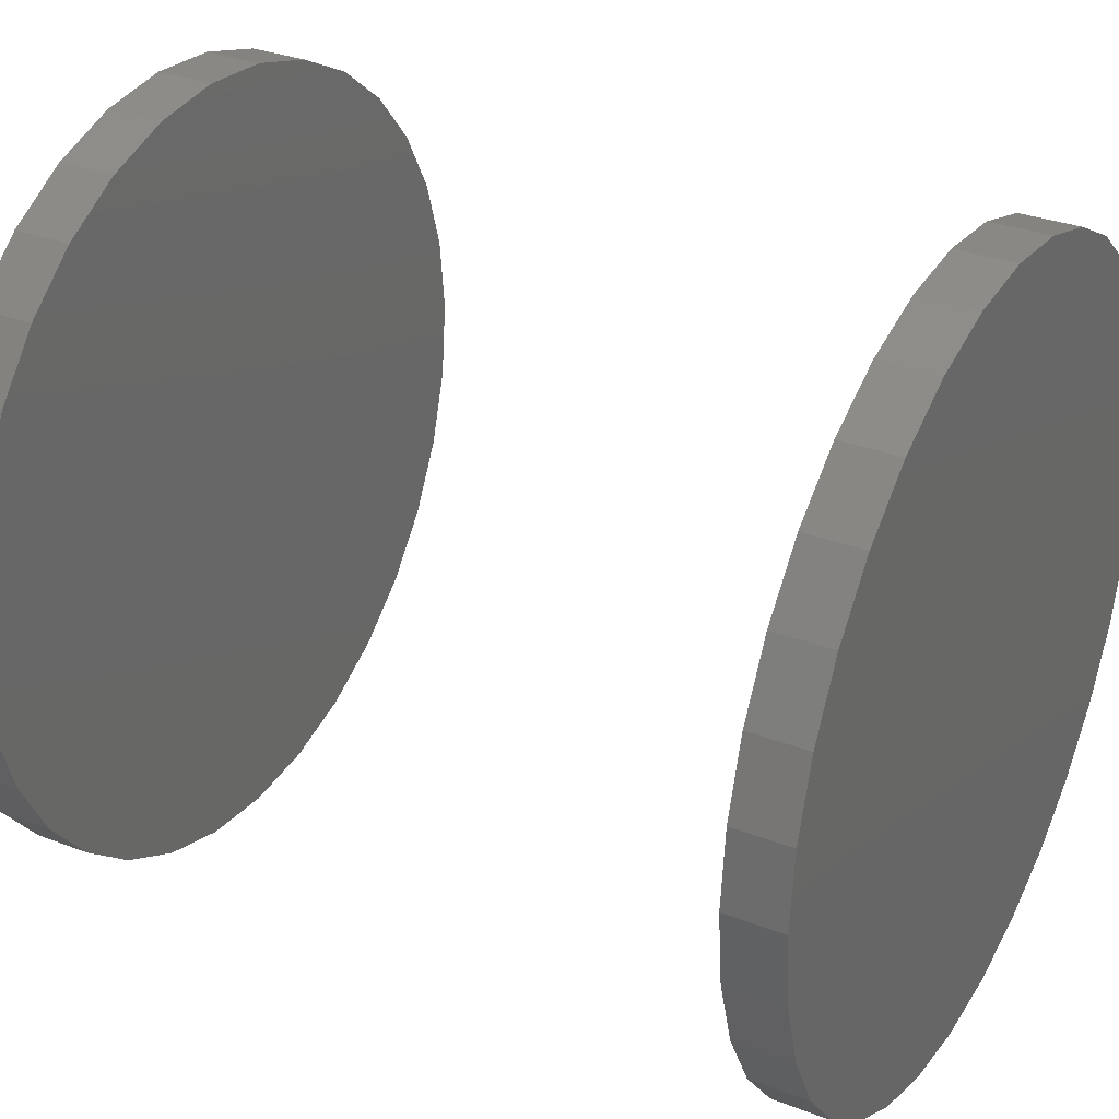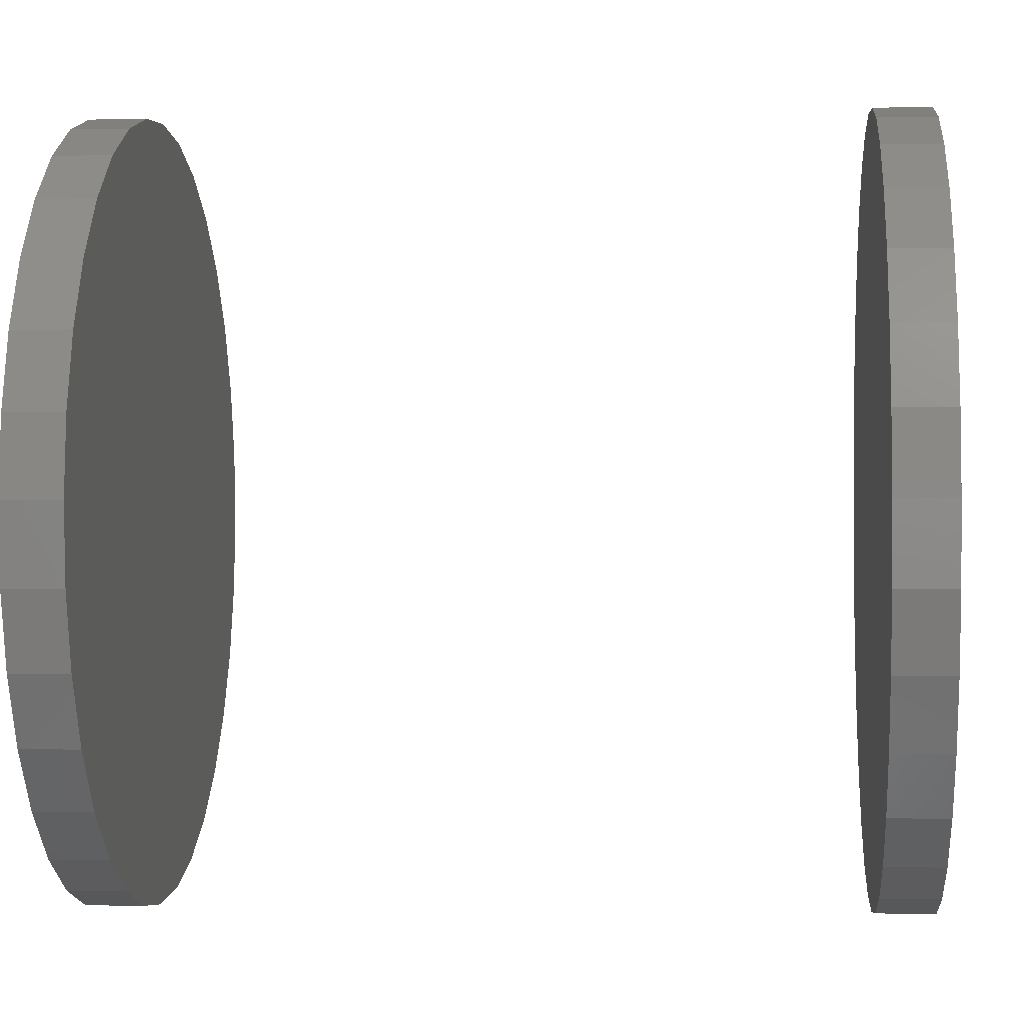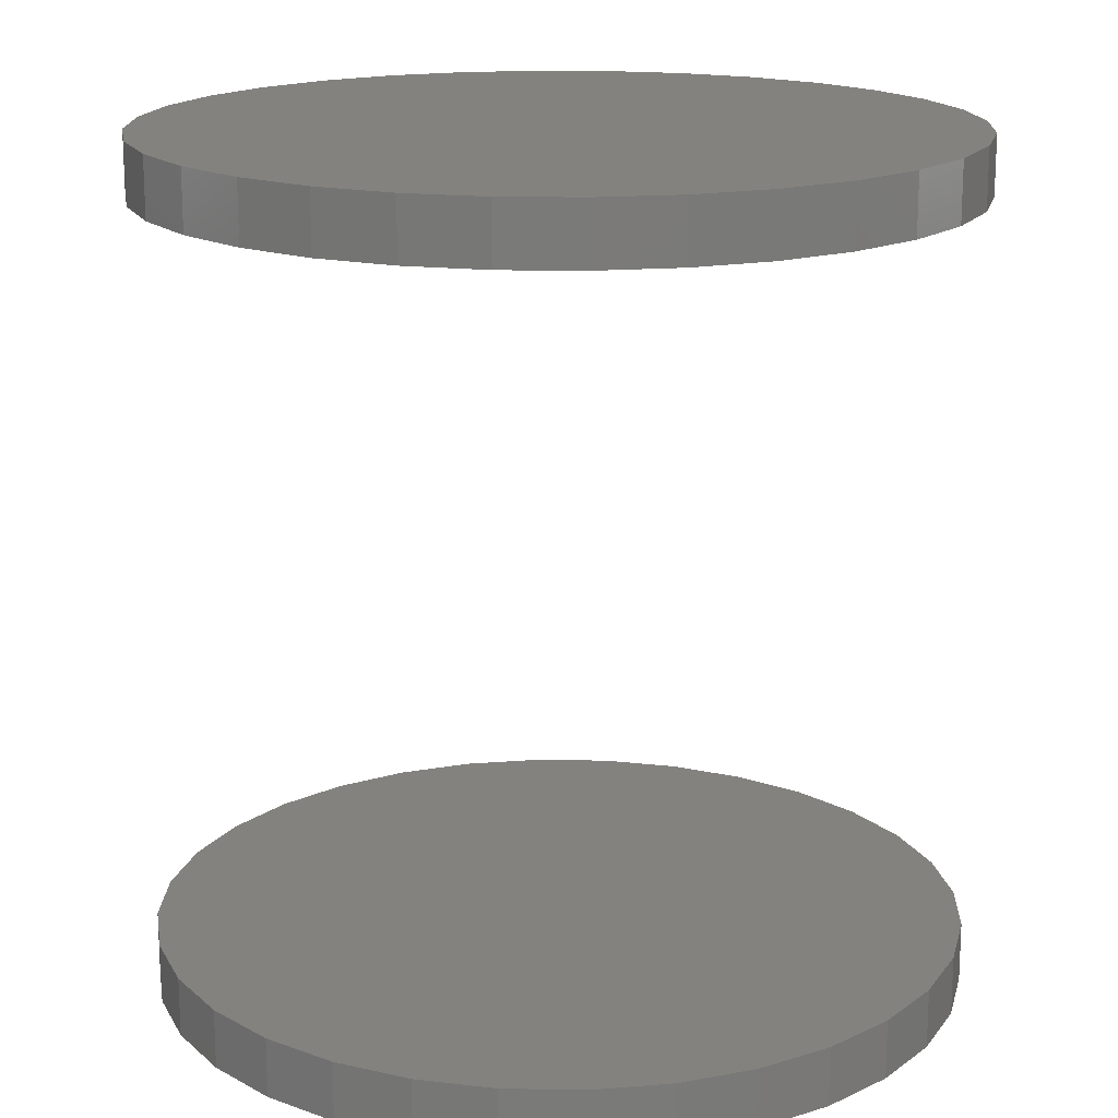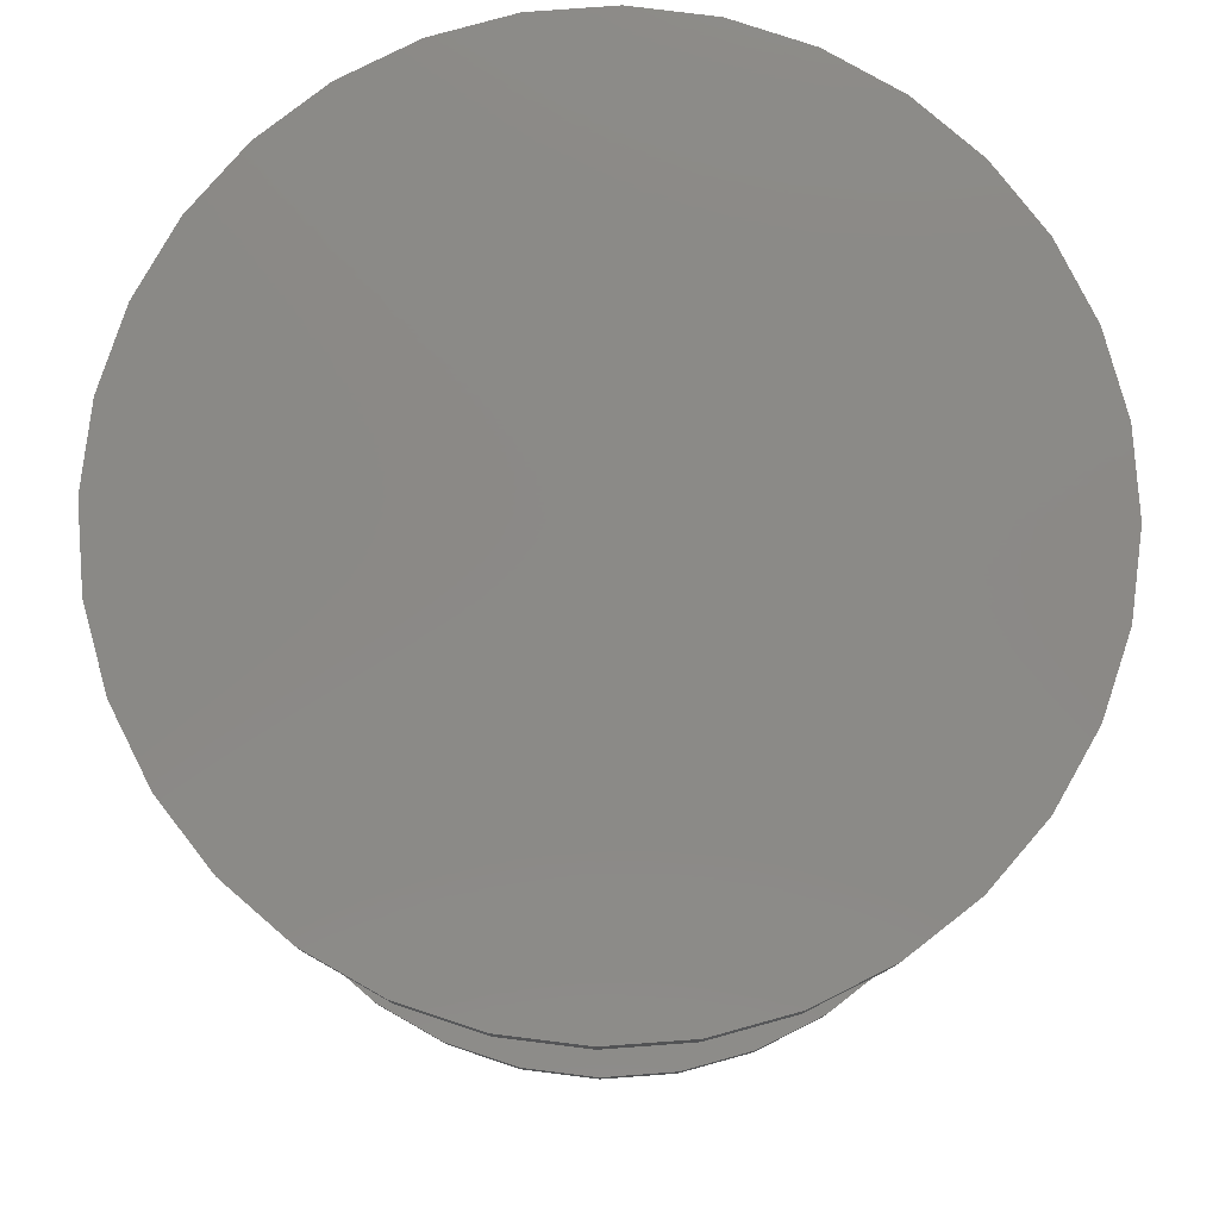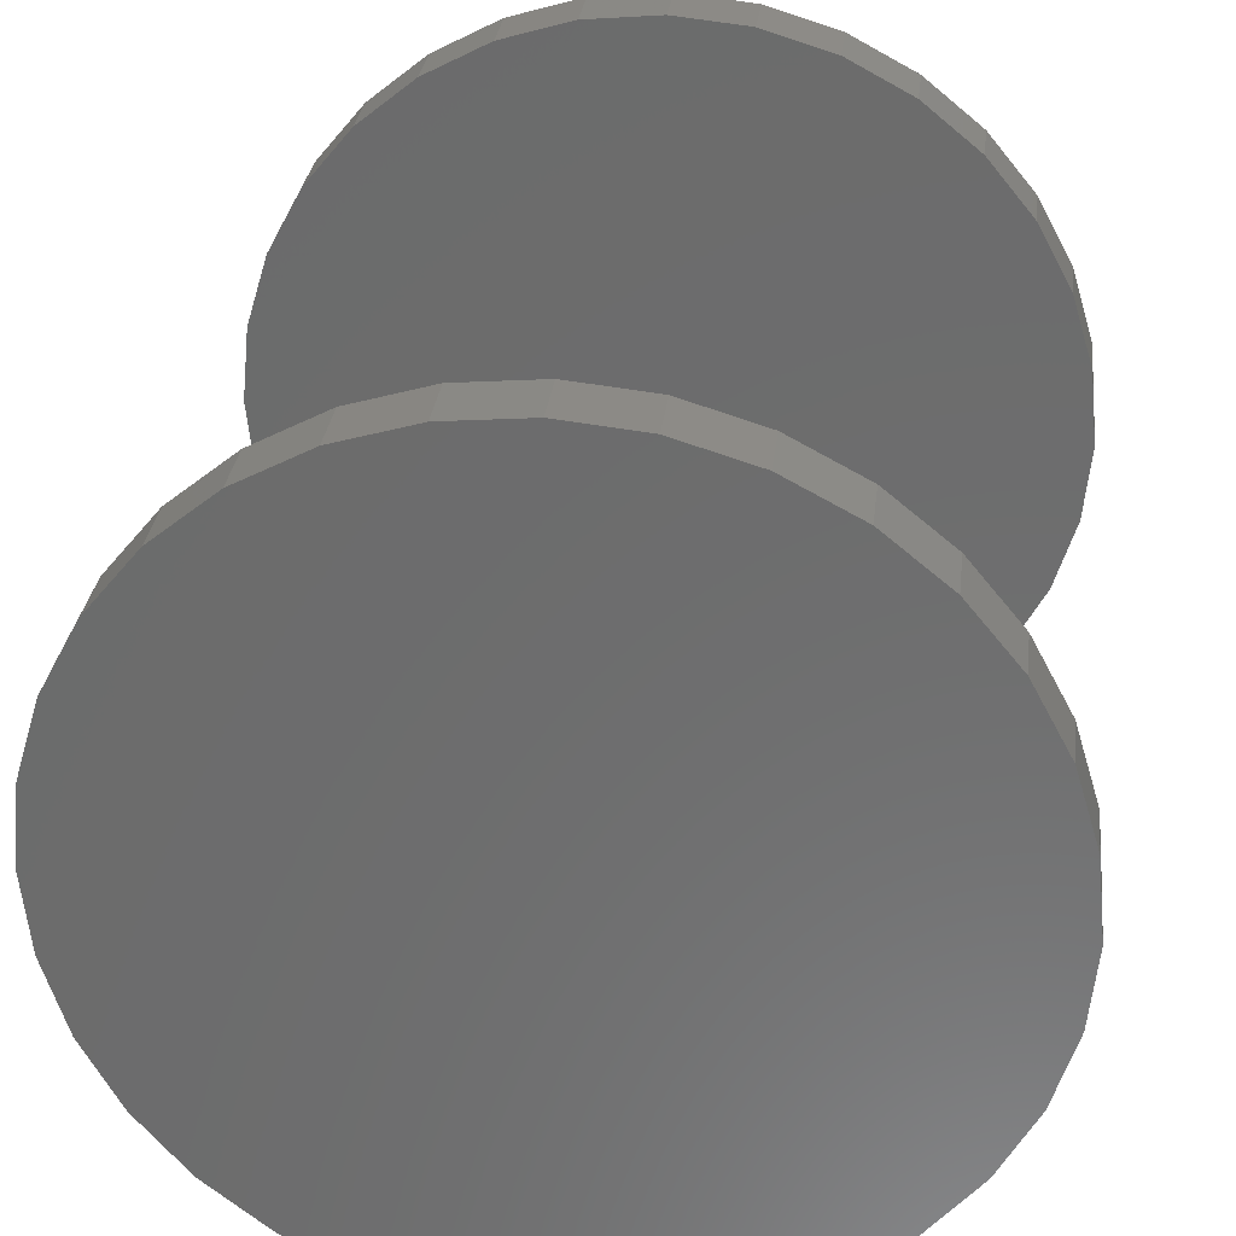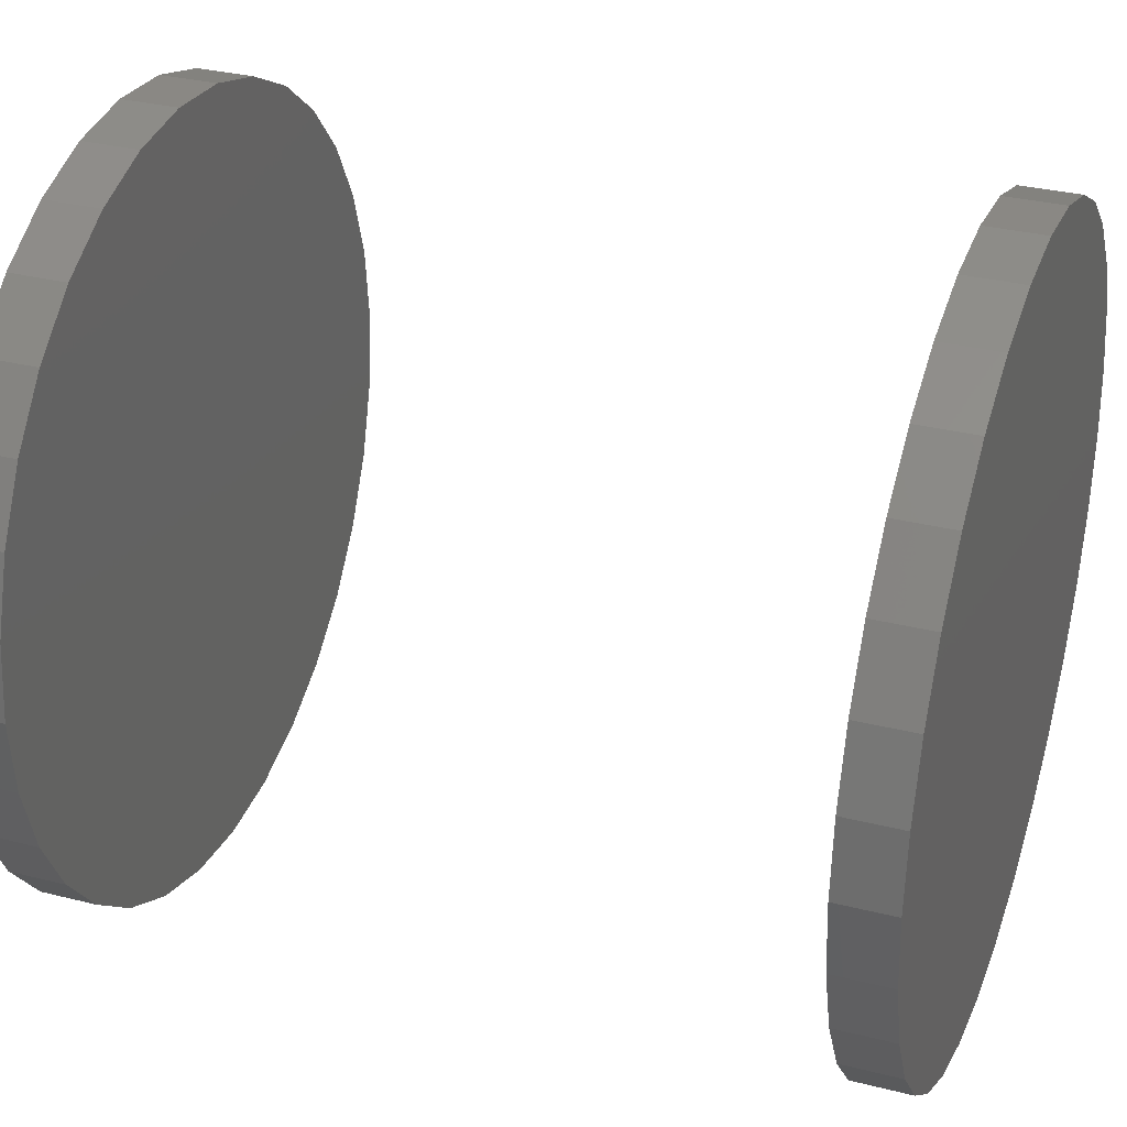
<metadata>
{"format":"stl","ext":"stl","renderer":"f3d","projection":"perspective","resolution":1024,"background":"white","views":[{"elev":31.5,"azim":118.7,"up":"+Z"},{"elev":-1.6,"azim":94.9,"up":"+Z"},{"elev":16.9,"azim":-104.9,"up":"+Y"},{"elev":79.7,"azim":-144.8,"up":"+Y"},{"elev":30.5,"azim":-173.2,"up":"+Z"},{"elev":32.0,"azim":-70.5,"up":"+Z"}]}
</metadata>
<code>
# stl→obj: 128 verts, 248 faces
v -0.3686 -0.7109 4.242e-17
v -0.3686 -0.7656 4.242e-17
v -0.3614 -0.7109 0.07277
v -0.3614 -0.7656 0.07277
v -0.3402 -0.7109 0.1428
v -0.3402 -0.7656 0.1428
v -0.3057 -0.7109 0.2072
v -0.3057 -0.7656 0.2072
v -0.2593 -0.7109 0.2638
v -0.2593 -0.7656 0.2638
v -0.2028 -0.7109 0.3102
v -0.2028 -0.7656 0.3102
v -0.1383 -0.7109 0.3446
v -0.1383 -0.7656 0.3446
v -0.06833 -0.7109 0.3659
v -0.06833 -0.7656 0.3659
v 0.004441 -0.7109 0.373
v 0.004441 -0.7656 0.373
v 0.07721 -0.7109 0.3659
v 0.07721 -0.7656 0.3659
v 0.1472 -0.7109 0.3446
v 0.1472 -0.7656 0.3446
v 0.2117 -0.7109 0.3102
v 0.2117 -0.7656 0.3102
v 0.2682 -0.7109 0.2638
v 0.2682 -0.7656 0.2638
v 0.3146 -0.7109 0.2072
v 0.3146 -0.7656 0.2072
v 0.3491 -0.7109 0.1428
v 0.3491 -0.7656 0.1428
v 0.3703 -0.7109 0.07277
v 0.3703 -0.7656 0.07277
v 0.3775 -0.7109 -1.403e-16
v 0.3775 -0.7656 -4.895e-17
v -0.3686 0.01562 4.242e-17
v -0.3686 -0.03906 4.242e-17
v -0.3614 0.01562 0.07277
v -0.3614 -0.03906 0.07277
v -0.3402 0.01562 0.1428
v -0.3402 -0.03906 0.1428
v -0.3057 0.01562 0.2072
v -0.3057 -0.03906 0.2072
v -0.2593 0.01562 0.2638
v -0.2593 -0.03906 0.2638
v -0.2028 0.01562 0.3102
v -0.2028 -0.03906 0.3102
v -0.1383 0.01562 0.3446
v -0.1383 -0.03906 0.3446
v -0.06833 0.01562 0.3659
v -0.06833 -0.03906 0.3659
v 0.004441 0.01562 0.373
v 0.004441 -0.03906 0.373
v 0.07721 0.01562 0.3659
v 0.07721 -0.03906 0.3659
v 0.1472 0.01562 0.3446
v 0.1472 -0.03906 0.3446
v 0.2117 0.01562 0.3102
v 0.2117 -0.03906 0.3102
v 0.2682 0.01562 0.2638
v 0.2682 -0.03906 0.2638
v 0.3146 0.01562 0.2072
v 0.3146 -0.03906 0.2072
v 0.3491 0.01562 0.1428
v 0.3491 -0.03906 0.1428
v 0.3703 0.01562 0.07277
v 0.3703 -0.03906 0.07277
v 0.3775 0.01562 -1.403e-16
v 0.3775 -0.03906 -4.895e-17
v 0.3703 -0.7109 -0.07277
v 0.3703 -0.7656 -0.07277
v 0.3491 -0.7109 -0.1428
v 0.3491 -0.7656 -0.1428
v 0.3146 -0.7109 -0.2072
v 0.3146 -0.7656 -0.2072
v 0.2682 -0.7109 -0.2638
v 0.2682 -0.7656 -0.2638
v 0.2117 -0.7109 -0.3102
v 0.2117 -0.7656 -0.3102
v 0.1472 -0.7109 -0.3446
v 0.1472 -0.7656 -0.3446
v 0.07721 -0.7109 -0.3659
v 0.07721 -0.7656 -0.3659
v 0.004441 -0.7109 -0.373
v 0.004441 -0.7656 -0.373
v -0.06833 -0.7109 -0.3659
v -0.06833 -0.7656 -0.3659
v -0.1383 -0.7109 -0.3446
v -0.1383 -0.7656 -0.3446
v -0.2028 -0.7109 -0.3102
v -0.2028 -0.7656 -0.3102
v -0.2593 -0.7109 -0.2638
v -0.2593 -0.7656 -0.2638
v -0.3057 -0.7109 -0.2072
v -0.3057 -0.7656 -0.2072
v -0.3402 -0.7109 -0.1428
v -0.3402 -0.7656 -0.1428
v -0.3614 -0.7109 -0.07277
v -0.3614 -0.7656 -0.07277
v 0.3703 0.01562 -0.07277
v 0.3703 -0.03906 -0.07277
v 0.3491 0.01562 -0.1428
v 0.3491 -0.03906 -0.1428
v 0.3146 0.01562 -0.2072
v 0.3146 -0.03906 -0.2072
v 0.2682 0.01562 -0.2638
v 0.2682 -0.03906 -0.2638
v 0.2117 0.01562 -0.3102
v 0.2117 -0.03906 -0.3102
v 0.1472 0.01562 -0.3446
v 0.1472 -0.03906 -0.3446
v 0.07721 0.01562 -0.3659
v 0.07721 -0.03906 -0.3659
v 0.004441 0.01562 -0.373
v 0.004441 -0.03906 -0.373
v -0.06833 0.01562 -0.3659
v -0.06833 -0.03906 -0.3659
v -0.1383 0.01562 -0.3446
v -0.1383 -0.03906 -0.3446
v -0.2028 0.01562 -0.3102
v -0.2028 -0.03906 -0.3102
v -0.2593 0.01562 -0.2638
v -0.2593 -0.03906 -0.2638
v -0.3057 0.01562 -0.2072
v -0.3057 -0.03906 -0.2072
v -0.3402 0.01562 -0.1428
v -0.3402 -0.03906 -0.1428
v -0.3614 0.01562 -0.07277
v -0.3614 -0.03906 -0.07277
f 1 2 3
f 3 2 4
f 3 4 5
f 5 4 6
f 5 6 7
f 7 6 8
f 7 8 9
f 9 8 10
f 9 10 11
f 11 10 12
f 11 12 13
f 13 12 14
f 13 14 15
f 15 14 16
f 15 16 17
f 17 16 18
f 17 18 19
f 19 18 20
f 19 20 21
f 21 20 22
f 21 22 23
f 23 22 24
f 23 24 25
f 25 24 26
f 25 26 27
f 27 26 28
f 27 28 29
f 29 28 30
f 29 30 31
f 31 30 32
f 31 32 33
f 33 32 34
f 35 36 37
f 37 36 38
f 37 38 39
f 39 38 40
f 39 40 41
f 41 40 42
f 41 42 43
f 43 42 44
f 43 44 45
f 45 44 46
f 45 46 47
f 47 46 48
f 47 48 49
f 49 48 50
f 49 50 51
f 51 50 52
f 51 52 53
f 53 52 54
f 53 54 55
f 55 54 56
f 55 56 57
f 57 56 58
f 57 58 59
f 59 58 60
f 59 60 61
f 61 60 62
f 61 62 63
f 63 62 64
f 63 64 65
f 65 64 66
f 65 66 67
f 67 66 68
f 33 34 69
f 69 34 70
f 69 70 71
f 71 70 72
f 71 72 73
f 73 72 74
f 73 74 75
f 75 74 76
f 75 76 77
f 77 76 78
f 77 78 79
f 79 78 80
f 79 80 81
f 81 80 82
f 81 82 83
f 83 82 84
f 83 84 85
f 85 84 86
f 85 86 87
f 87 86 88
f 87 88 89
f 89 88 90
f 89 90 91
f 91 90 92
f 91 92 93
f 93 92 94
f 93 94 95
f 95 94 96
f 95 96 97
f 97 96 98
f 97 98 1
f 1 98 2
f 67 68 99
f 99 68 100
f 99 100 101
f 101 100 102
f 101 102 103
f 103 102 104
f 103 104 105
f 105 104 106
f 105 106 107
f 107 106 108
f 107 108 109
f 109 108 110
f 109 110 111
f 111 110 112
f 111 112 113
f 113 112 114
f 113 114 115
f 115 114 116
f 115 116 117
f 117 116 118
f 117 118 119
f 119 118 120
f 119 120 121
f 121 120 122
f 121 122 123
f 123 122 124
f 123 124 125
f 125 124 126
f 125 126 127
f 127 126 128
f 127 128 35
f 35 128 36
f 50 54 52
f 54 50 56
f 56 50 48
f 56 48 58
f 58 48 46
f 58 46 60
f 60 46 44
f 60 44 62
f 62 44 42
f 62 42 64
f 64 42 40
f 64 40 66
f 66 40 38
f 66 38 68
f 68 38 36
f 68 36 100
f 100 36 128
f 100 128 102
f 102 128 126
f 102 126 104
f 104 126 124
f 104 124 106
f 106 124 122
f 106 122 108
f 108 122 120
f 108 120 110
f 110 120 118
f 110 118 112
f 112 118 116
f 112 116 114
f 17 19 15
f 83 85 81
f 81 85 87
f 81 87 79
f 79 87 89
f 79 89 77
f 77 89 91
f 77 91 75
f 75 91 93
f 75 93 73
f 73 93 95
f 73 95 71
f 71 95 97
f 71 97 69
f 69 97 1
f 69 1 33
f 33 1 3
f 33 3 31
f 31 3 5
f 31 5 29
f 29 5 7
f 29 7 27
f 27 7 9
f 27 9 25
f 25 9 11
f 25 11 23
f 23 11 13
f 23 13 21
f 21 13 15
f 21 15 19
f 51 53 49
f 113 115 111
f 111 115 117
f 111 117 109
f 109 117 119
f 109 119 107
f 107 119 121
f 107 121 105
f 105 121 123
f 105 123 103
f 103 123 125
f 103 125 101
f 101 125 127
f 101 127 99
f 99 127 35
f 99 35 67
f 67 35 37
f 67 37 65
f 65 37 39
f 65 39 63
f 63 39 41
f 63 41 61
f 61 41 43
f 61 43 59
f 59 43 45
f 59 45 57
f 57 45 47
f 57 47 55
f 55 47 49
f 55 49 53
f 16 20 18
f 20 16 22
f 22 16 14
f 22 14 24
f 24 14 12
f 24 12 26
f 26 12 10
f 26 10 28
f 28 10 8
f 28 8 30
f 30 8 6
f 30 6 32
f 32 6 4
f 32 4 34
f 34 4 2
f 34 2 70
f 70 2 98
f 70 98 72
f 72 98 96
f 72 96 74
f 74 96 94
f 74 94 76
f 76 94 92
f 76 92 78
f 78 92 90
f 78 90 80
f 80 90 88
f 80 88 82
f 82 88 86
f 82 86 84

</code>
